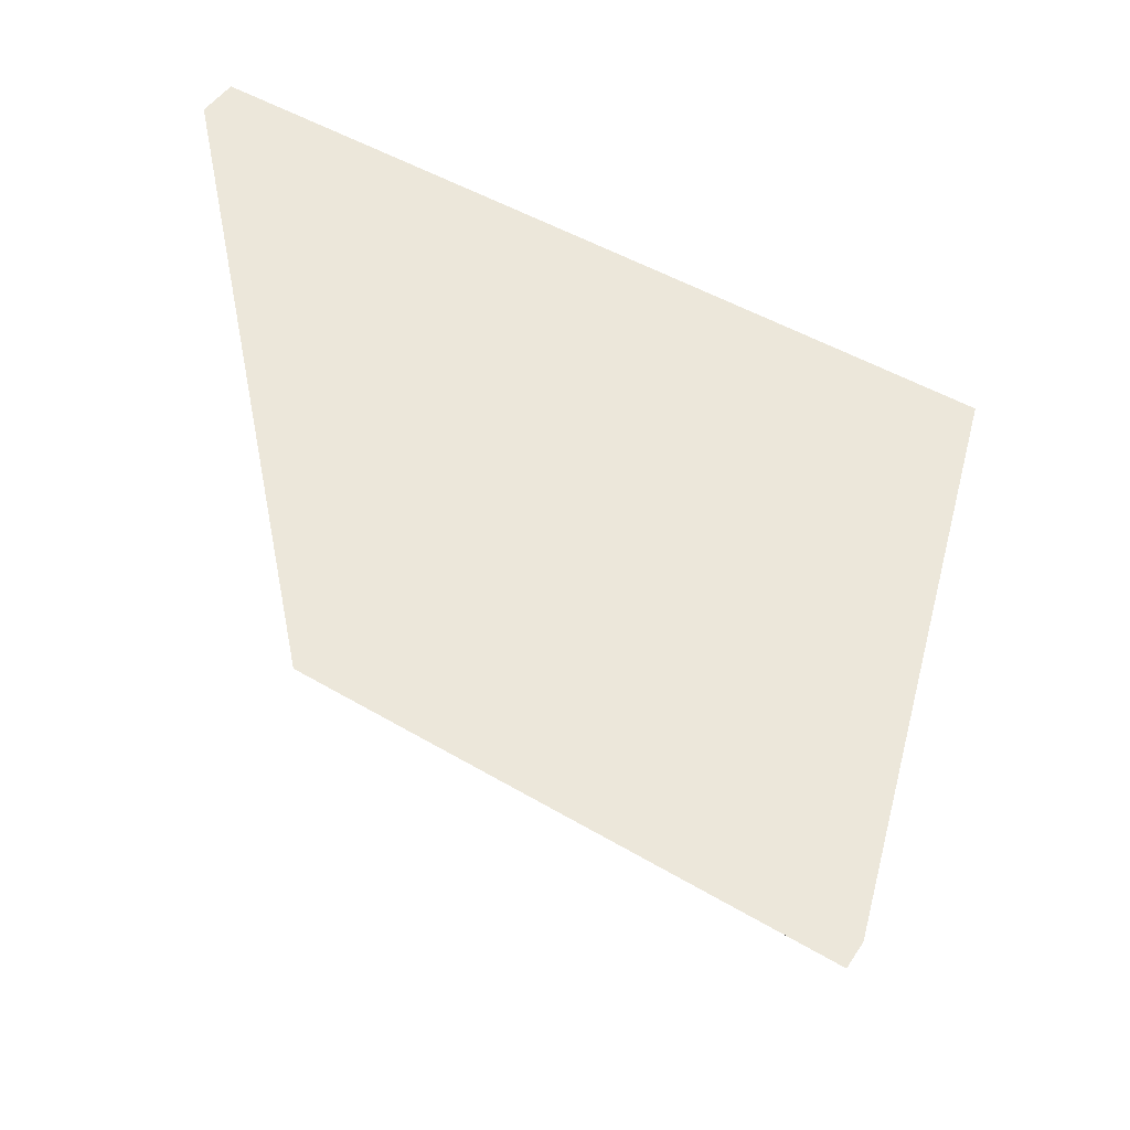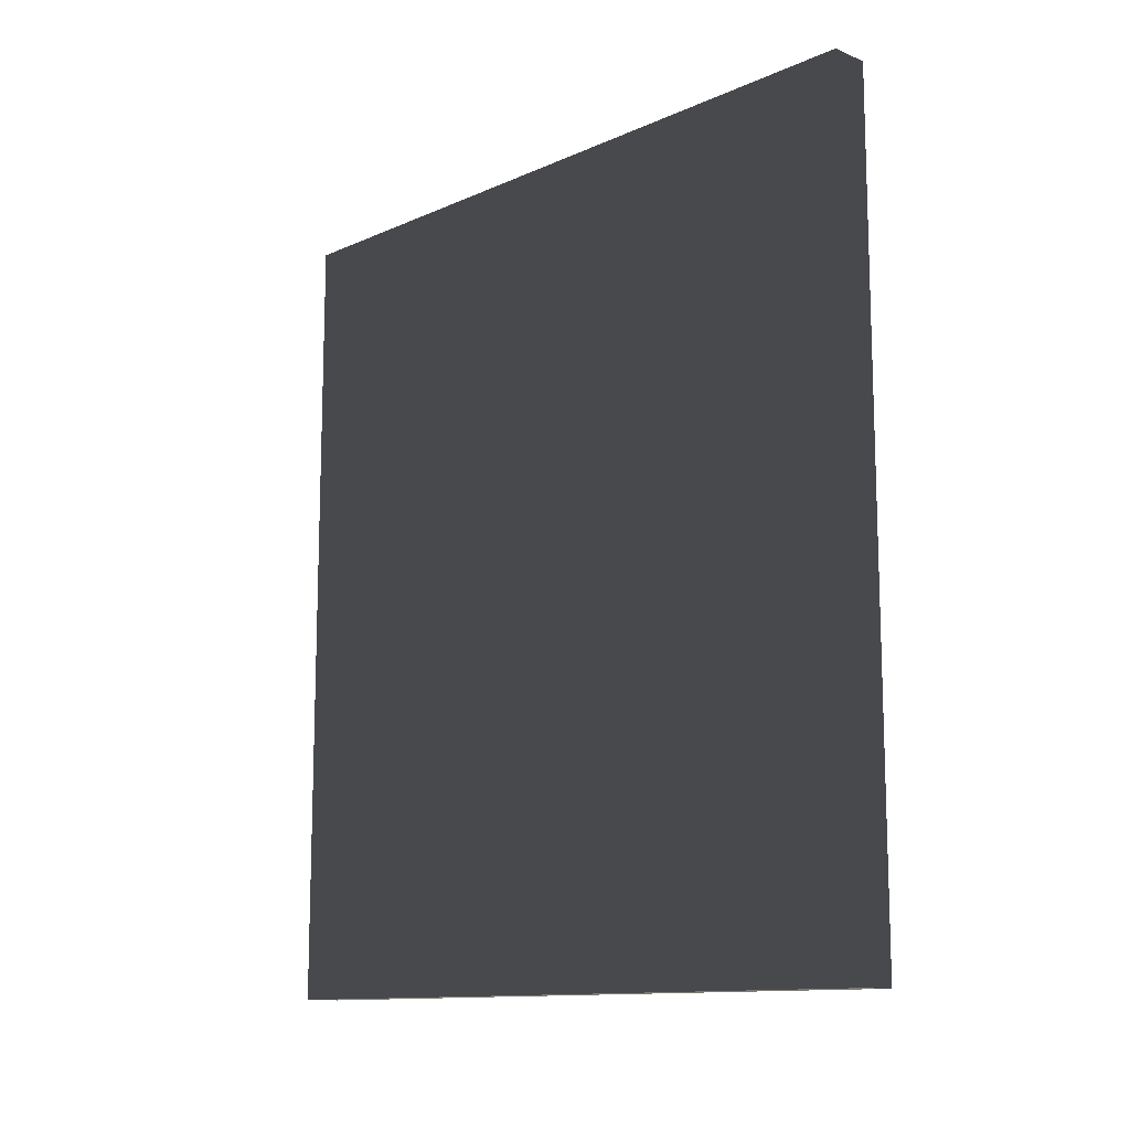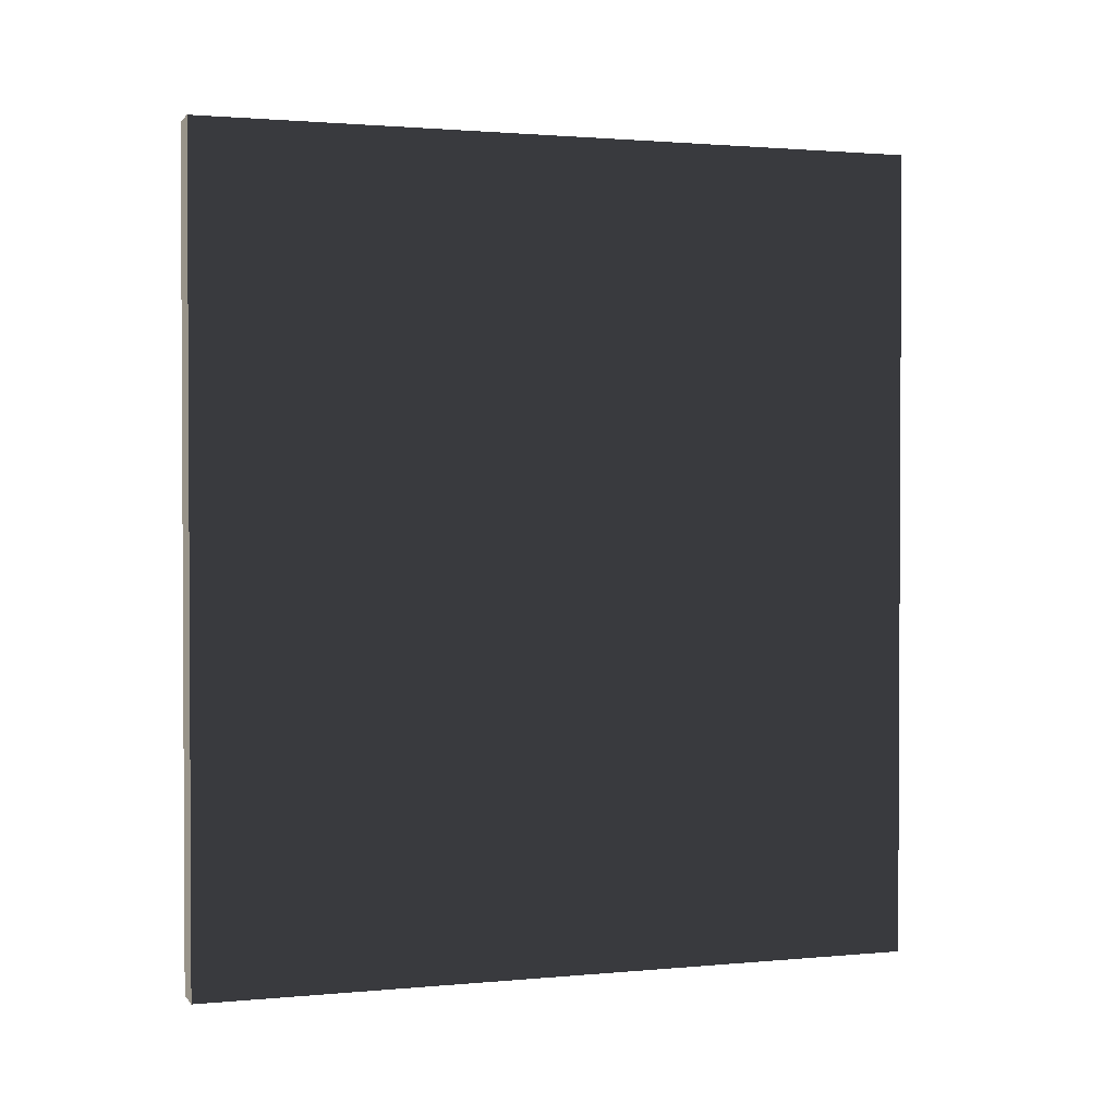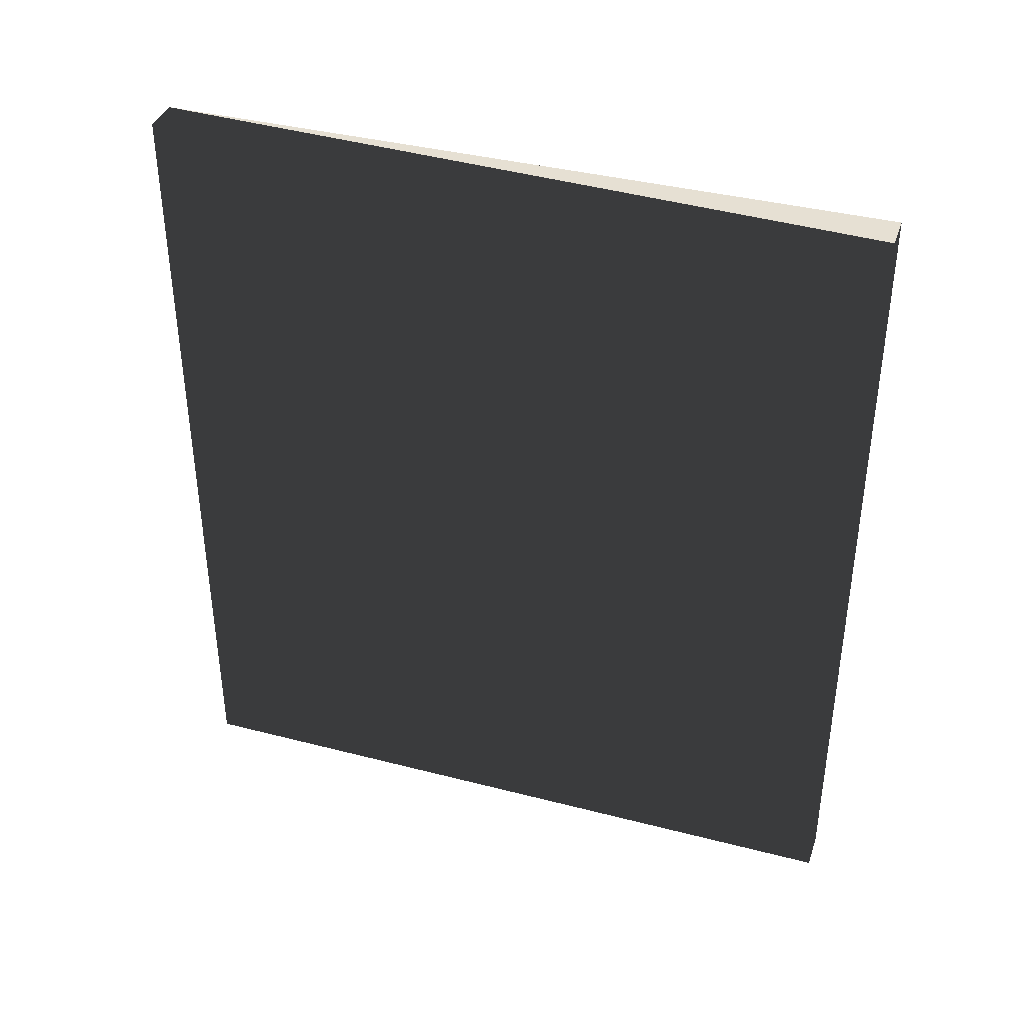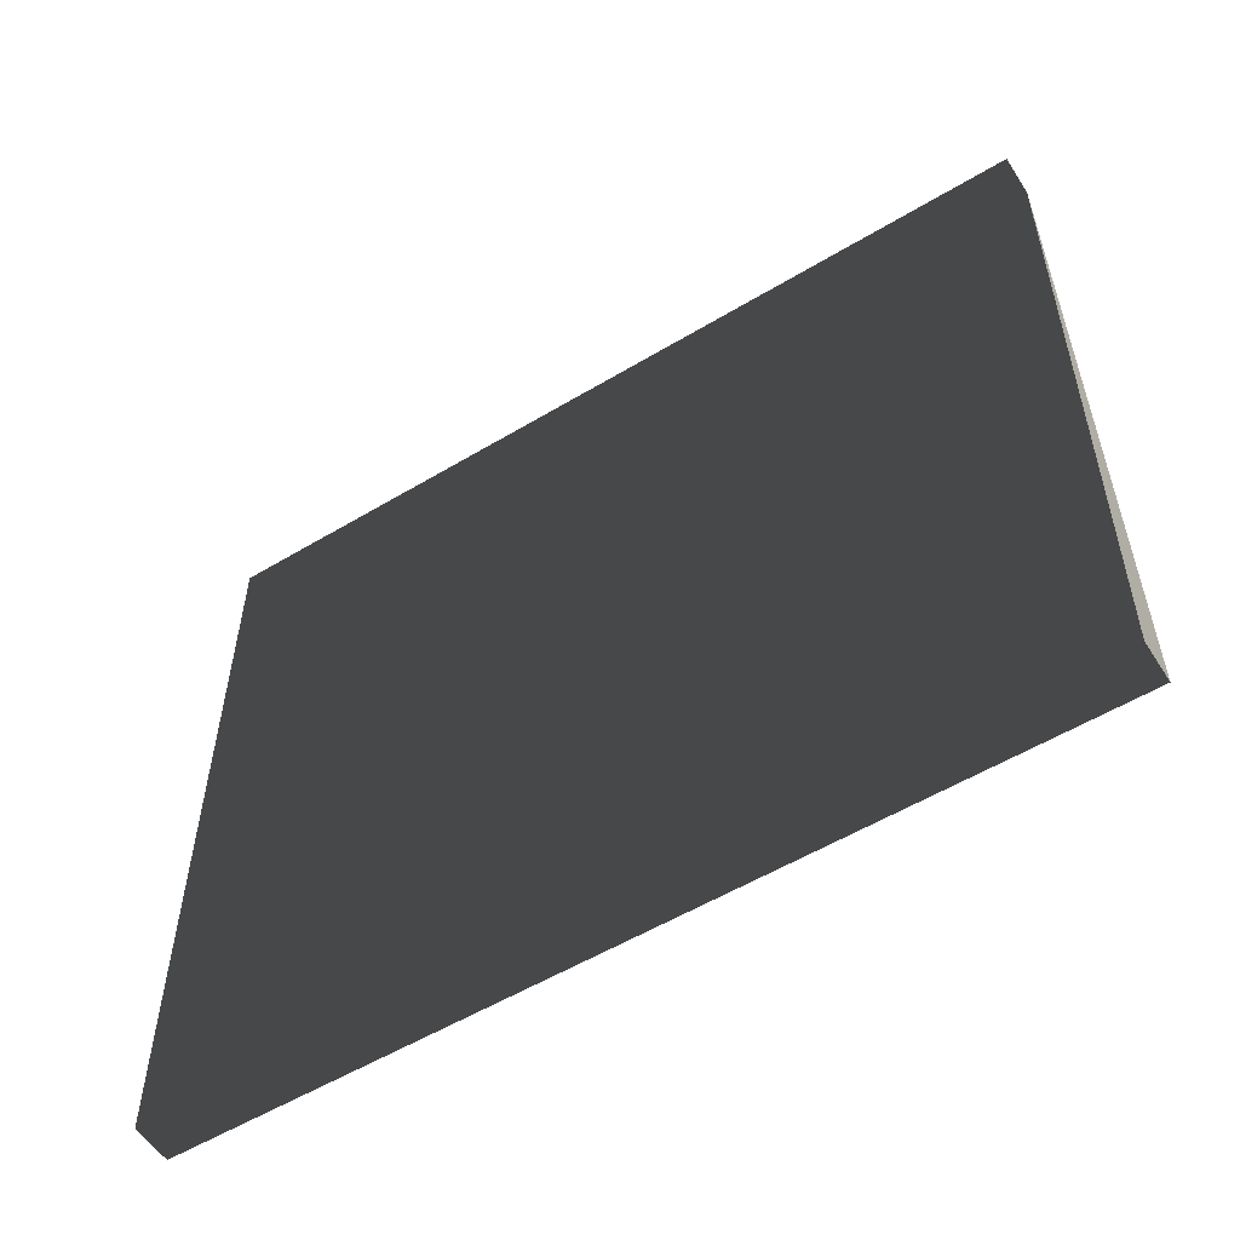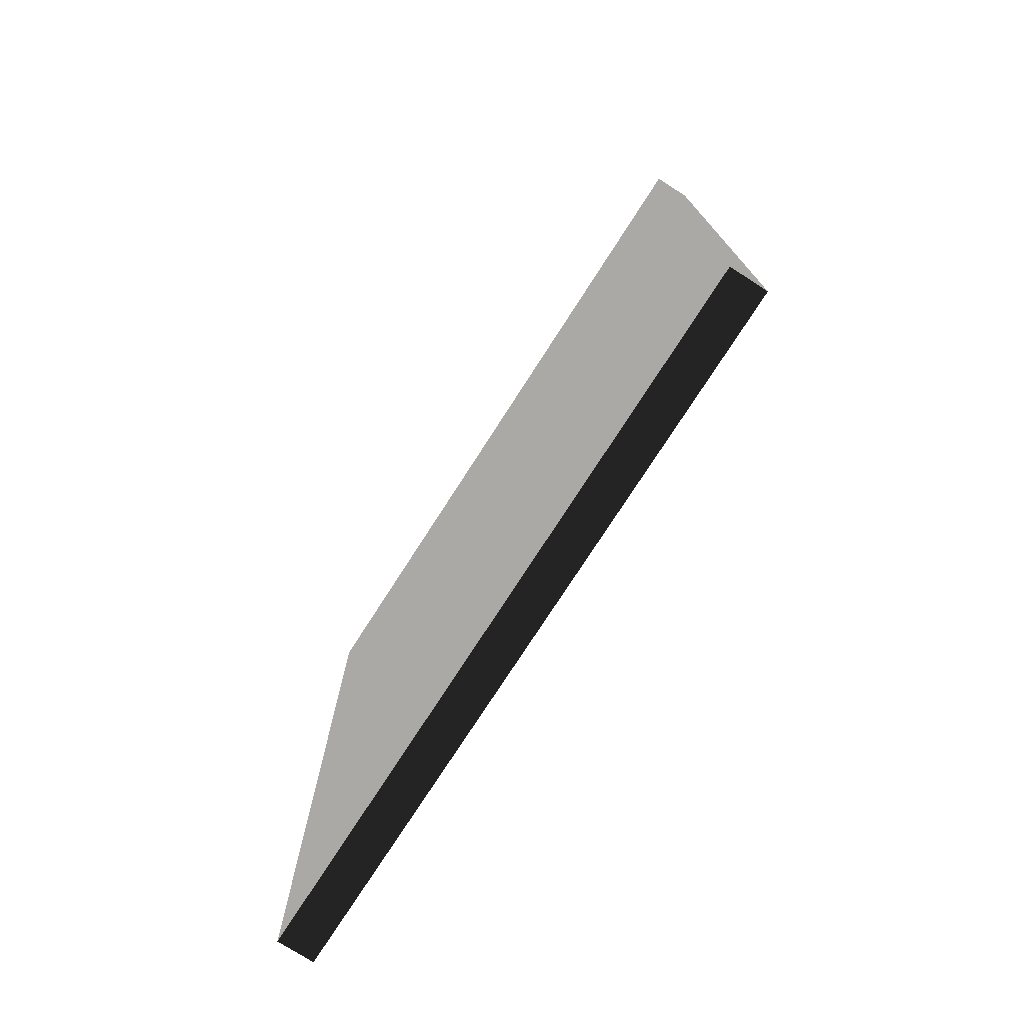
<metadata>
{"format":"obj","ext":"obj","renderer":"f3d","projection":"perspective","resolution":1024,"background":"white","views":[{"elev":50.5,"azim":122.7,"up":"+Z"},{"elev":-12.3,"azim":-44.2,"up":"+Z"},{"elev":1.6,"azim":-108.7,"up":"+Z"},{"elev":38.4,"azim":-71.9,"up":"+Z"},{"elev":-55.4,"azim":-57.7,"up":"+Y"},{"elev":-75.4,"azim":-32.7,"up":"+Z"}]}
</metadata>
<code>
v -0.015 -0.285 -0.32
v 0.015 -0.285 -0.32
v 0.015 0.285 -0.32
v -0.015 0.285 -0.32
v -0.015 -0.285 0.32
v 0.015 -0.285 0.32
v 0.015 0.285 0.32
v -0.015 0.285 0.32
f 1 2 3 4
f 5 6 7 6
f 1 5 8 4
f 2 6 7 3
f 1 2 6 5
f 4 3 7 8

</code>
